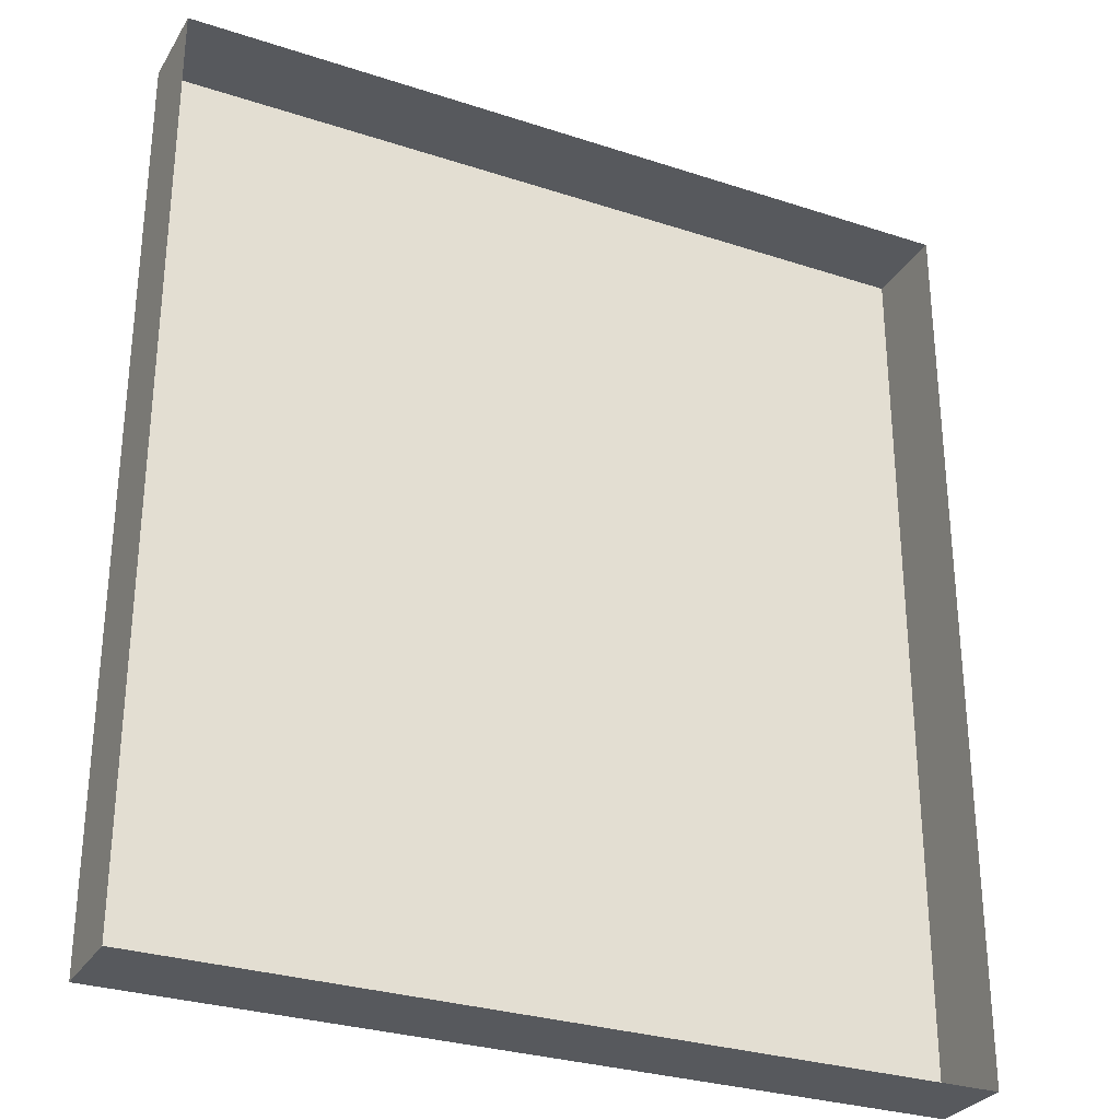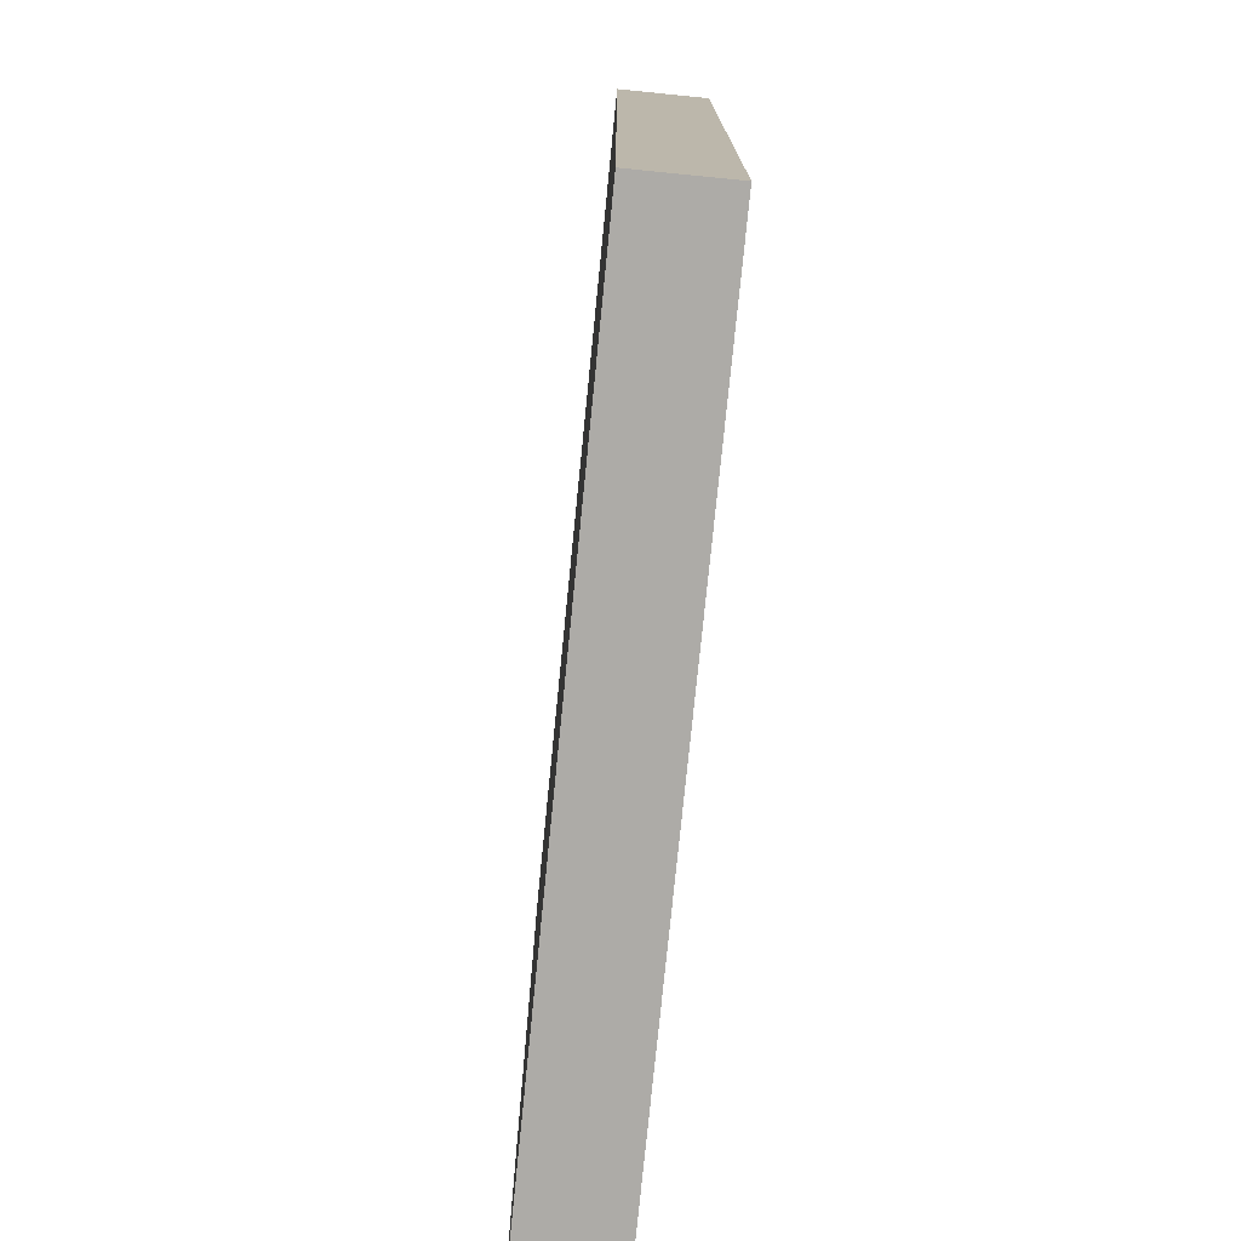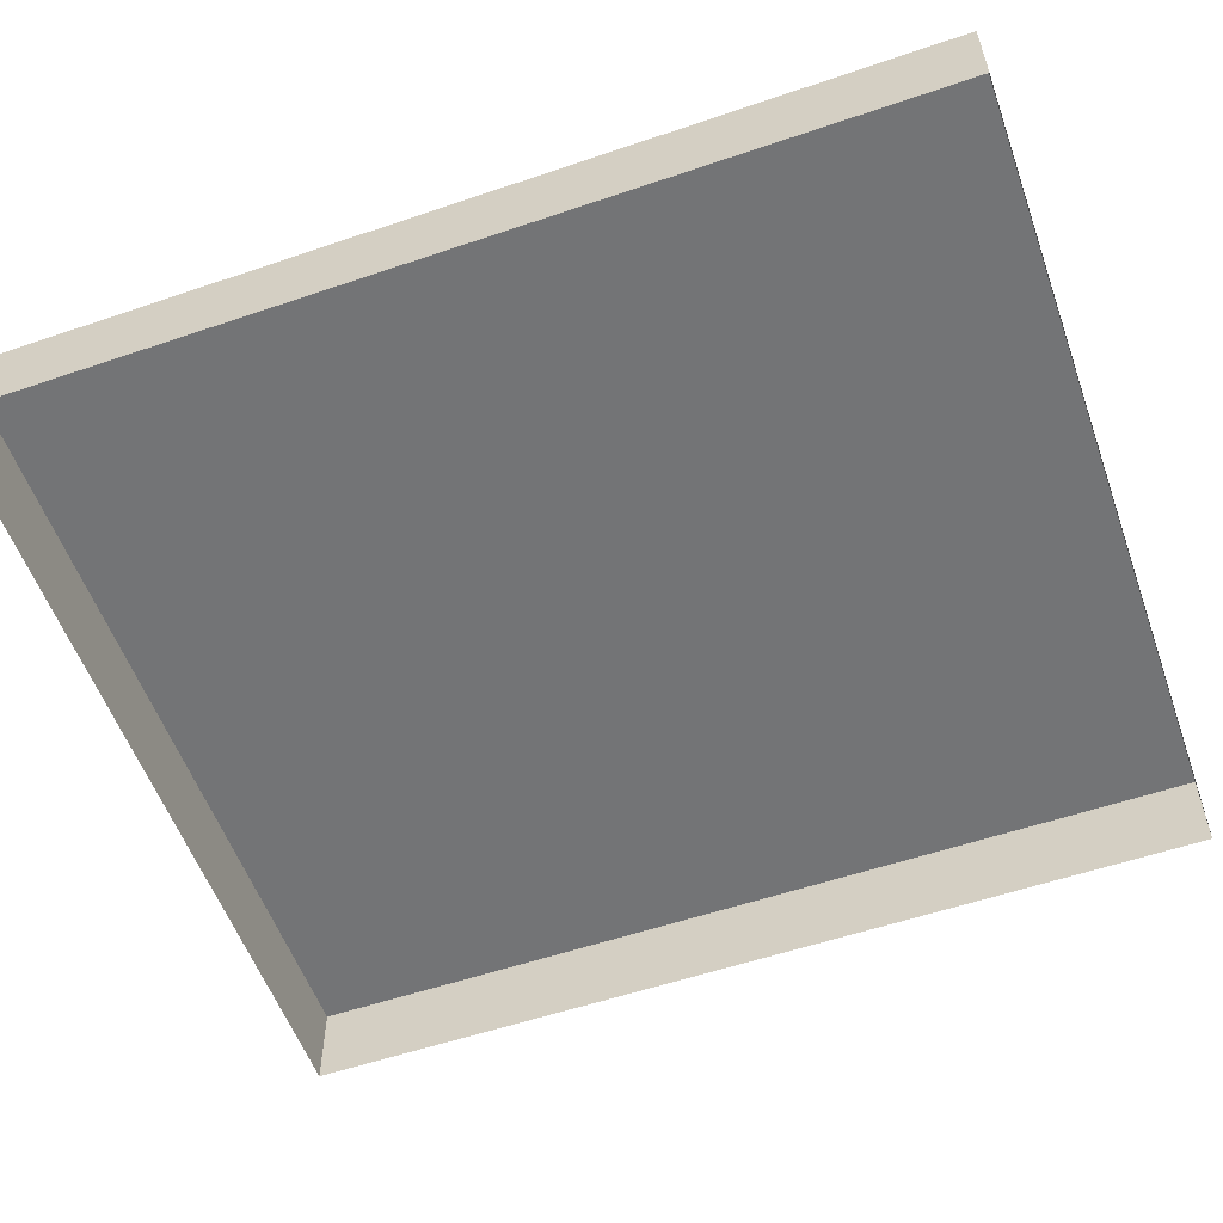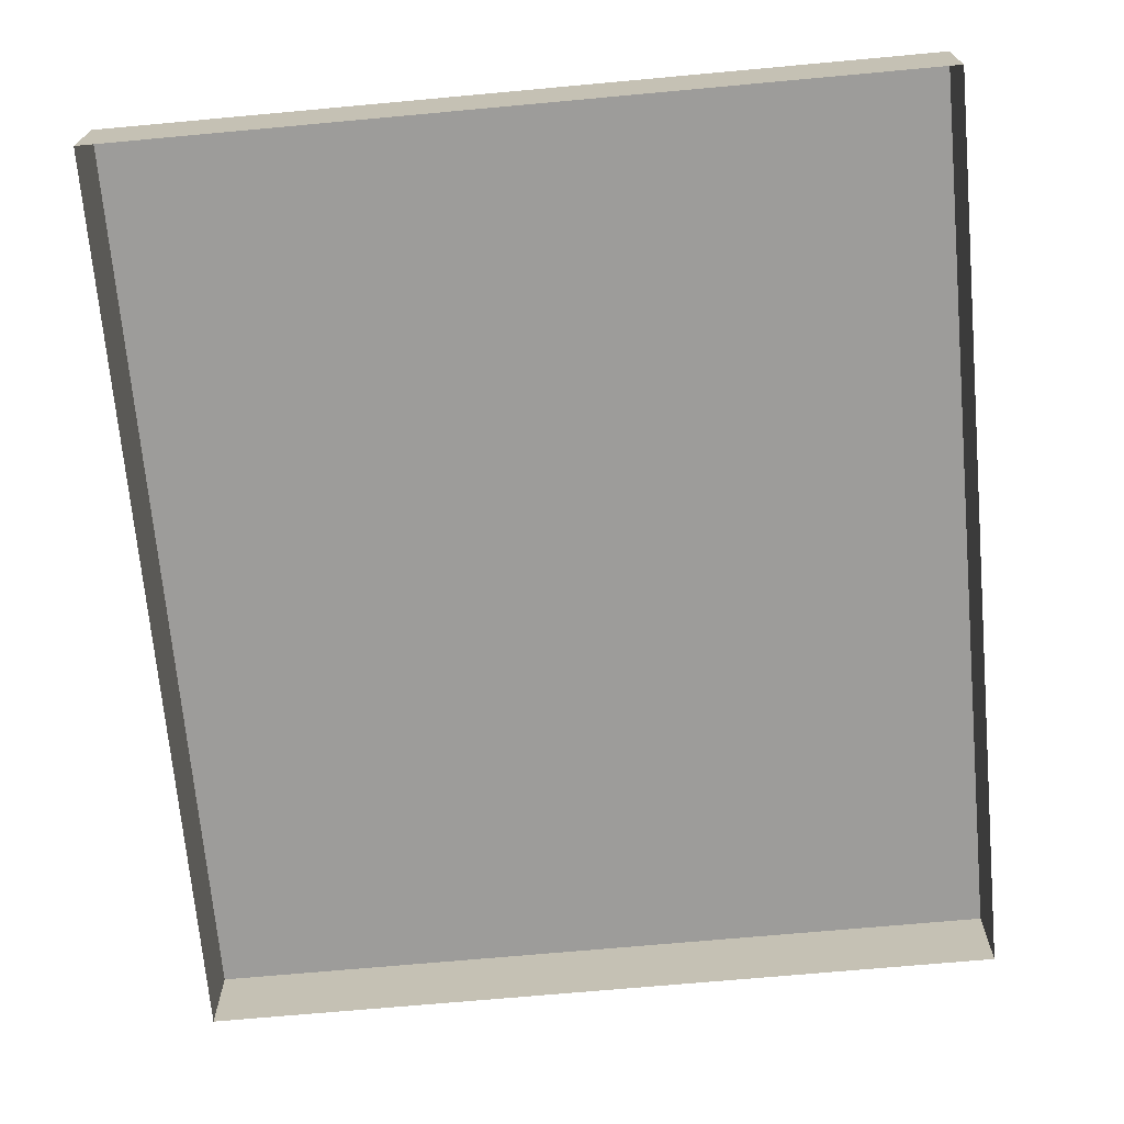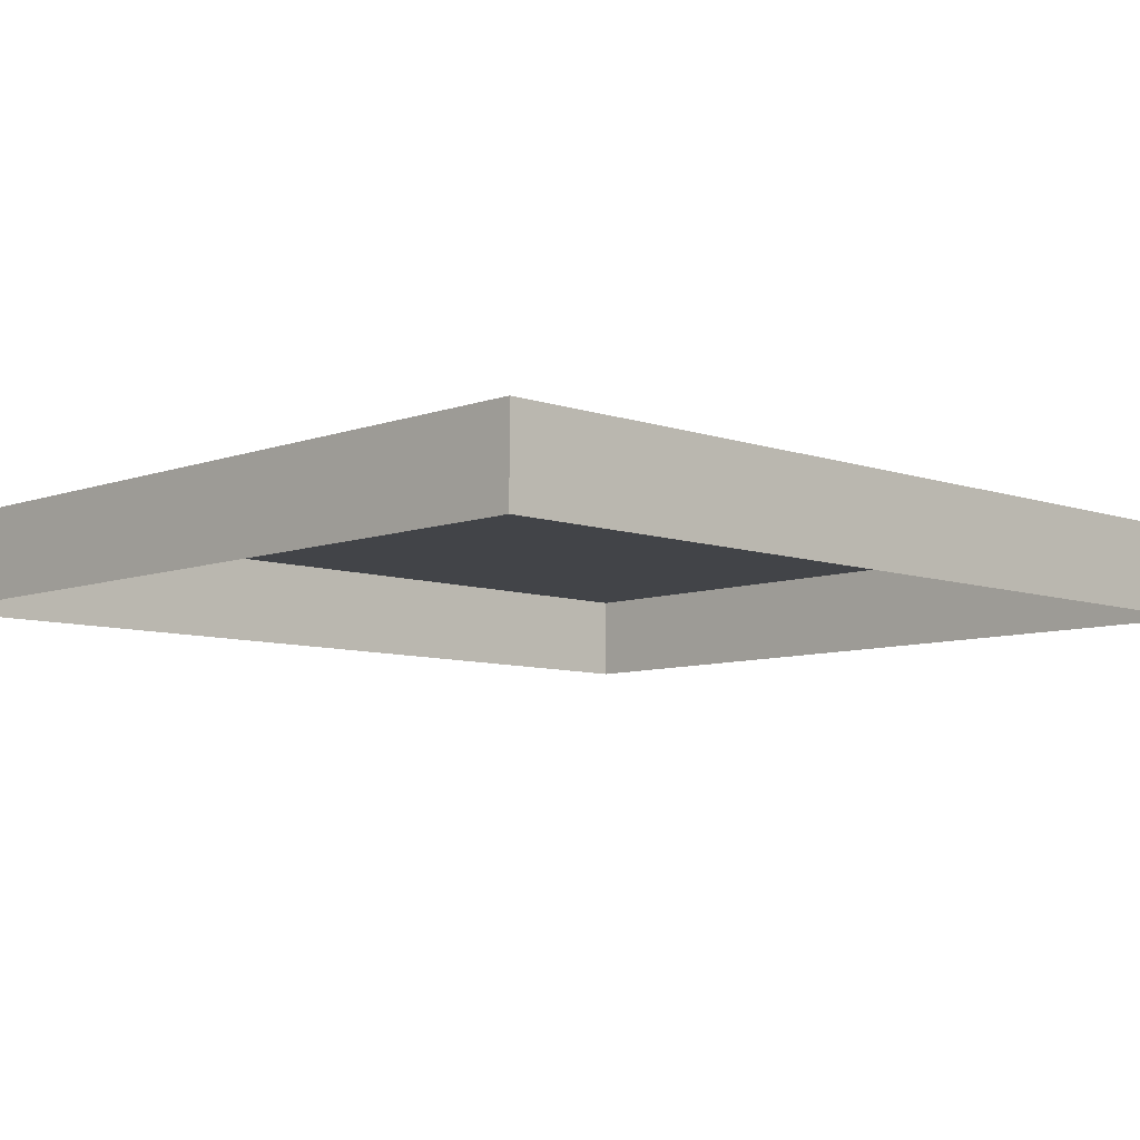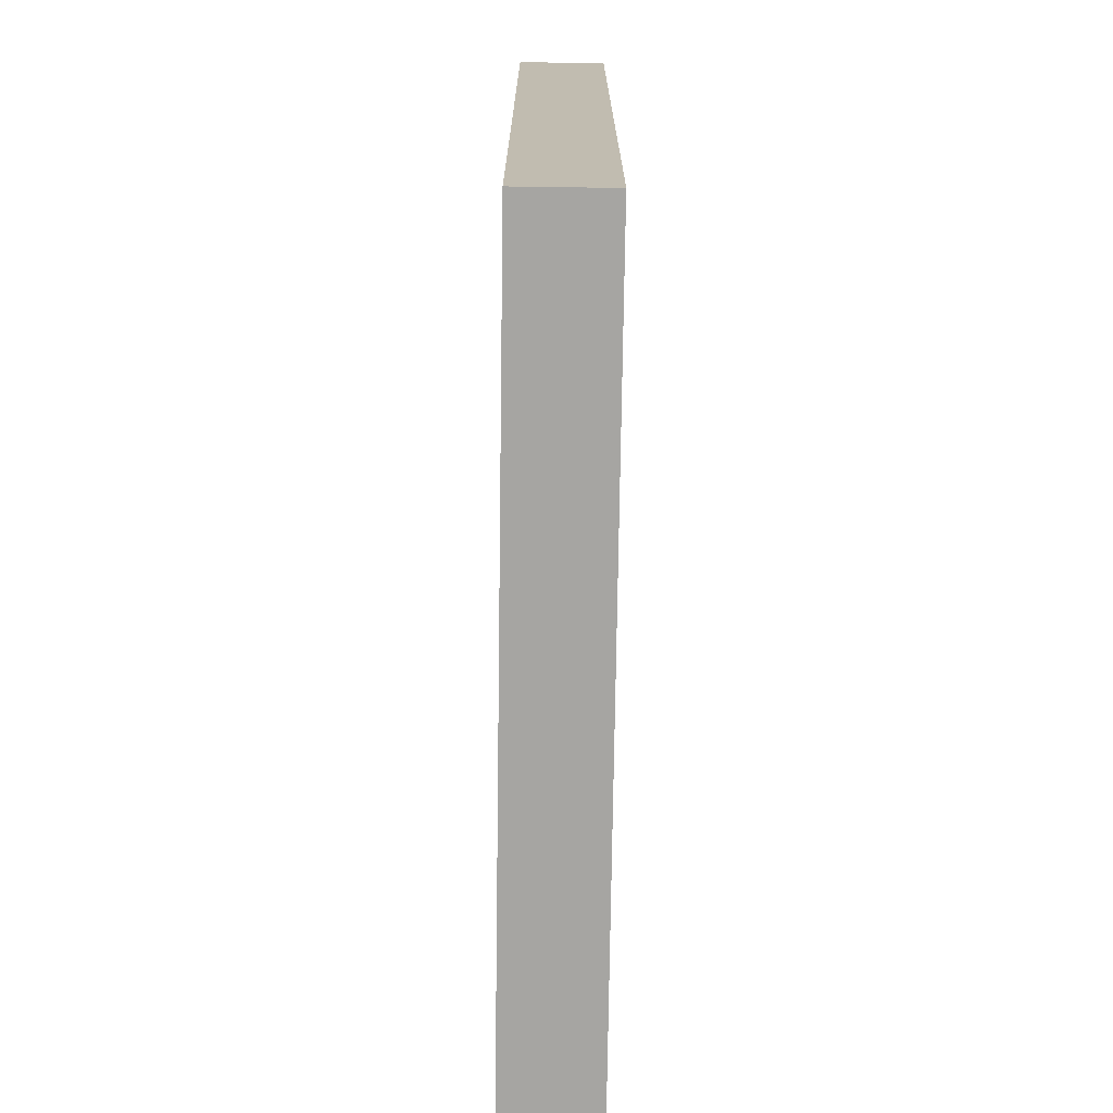
<metadata>
{"format":"obj","ext":"obj","renderer":"f3d","projection":"perspective","resolution":1024,"background":"white","views":[{"elev":-29.5,"azim":-25.8,"up":"+Z"},{"elev":-76.4,"azim":-95.7,"up":"+Z"},{"elev":-56.1,"azim":-70.4,"up":"+Y"},{"elev":-70.3,"azim":-174.8,"up":"+Y"},{"elev":-7.9,"azim":45.7,"up":"+Y"},{"elev":-73.7,"azim":-90.8,"up":"+Z"}]}
</metadata>
<code>
o mesh42/mesh42-geometry#mesh42-geometry
v 0.1037 -0.1427 0.3282
v 0.1037 -0.1503 0.2493
v 0.1037 -0.1503 0.3282
v 0.1037 -0.1427 0.2493
v 0.03368 -0.1427 0.3282
v 0.03368 -0.1427 0.2493
v 0.03368 -0.1503 0.3282
v 0.03368 -0.1503 0.2493
f 1 2 3
f 2 1 4
f 3 5 1
f 5 4 1
f 6 2 4
f 5 3 7
f 4 5 6
f 2 6 8
f 8 5 7
f 5 8 6
f 3 2 1
f 4 1 2
f 1 5 3
f 1 4 5
f 4 2 6
f 7 3 5
f 6 5 4
f 8 6 2
f 7 5 8
f 6 8 5

</code>
